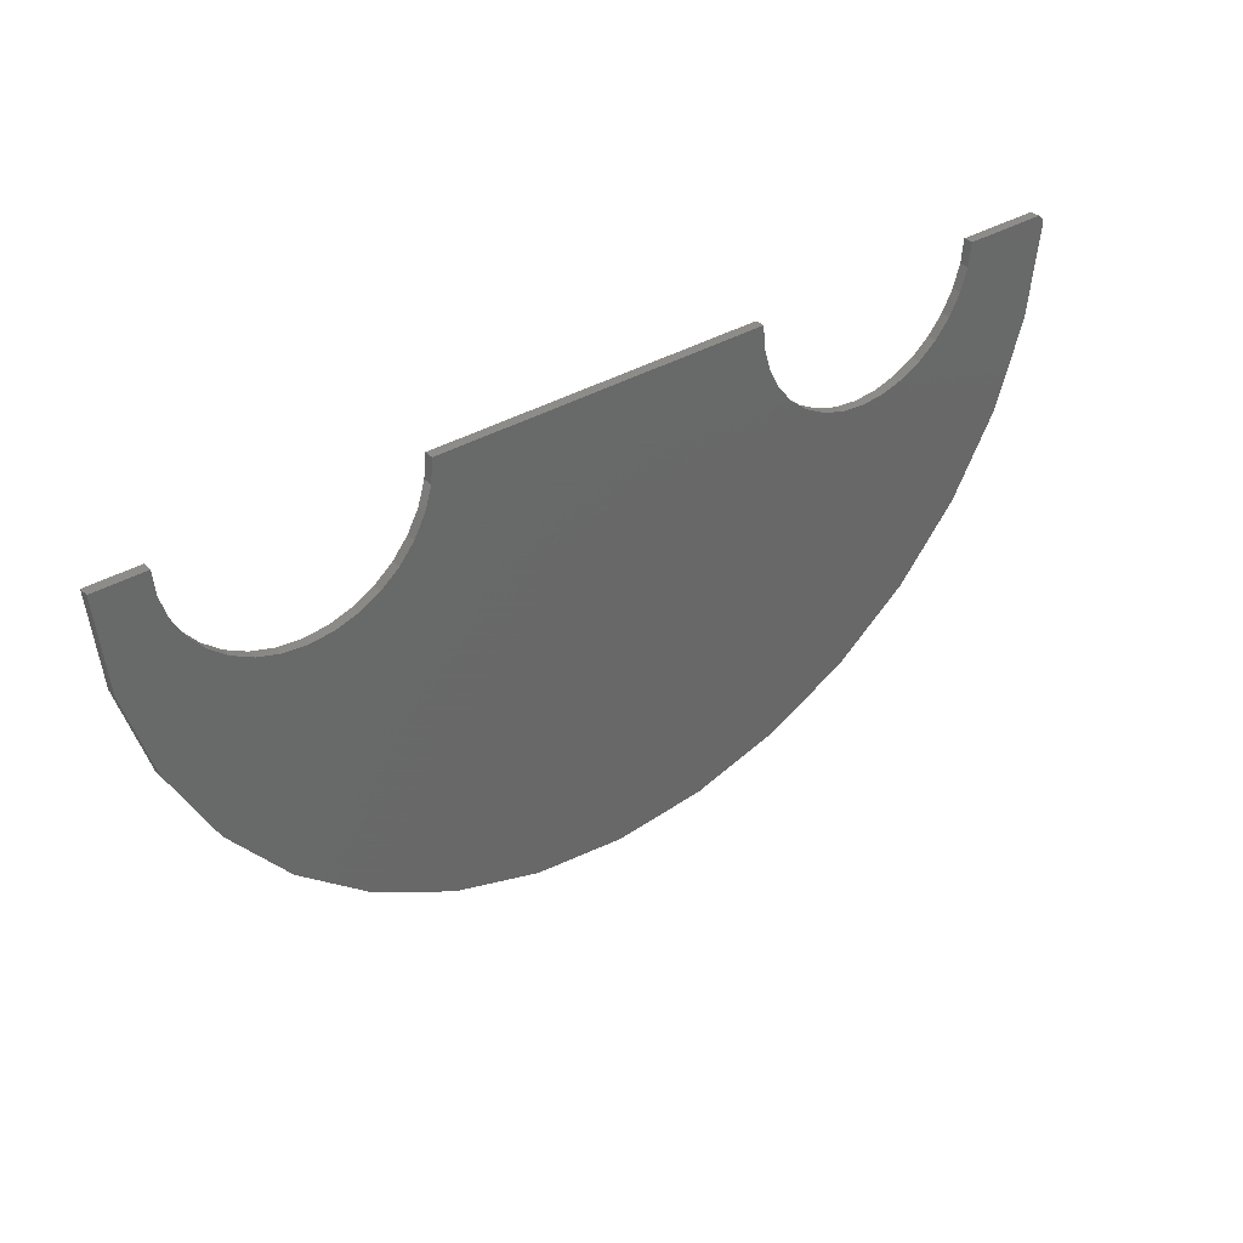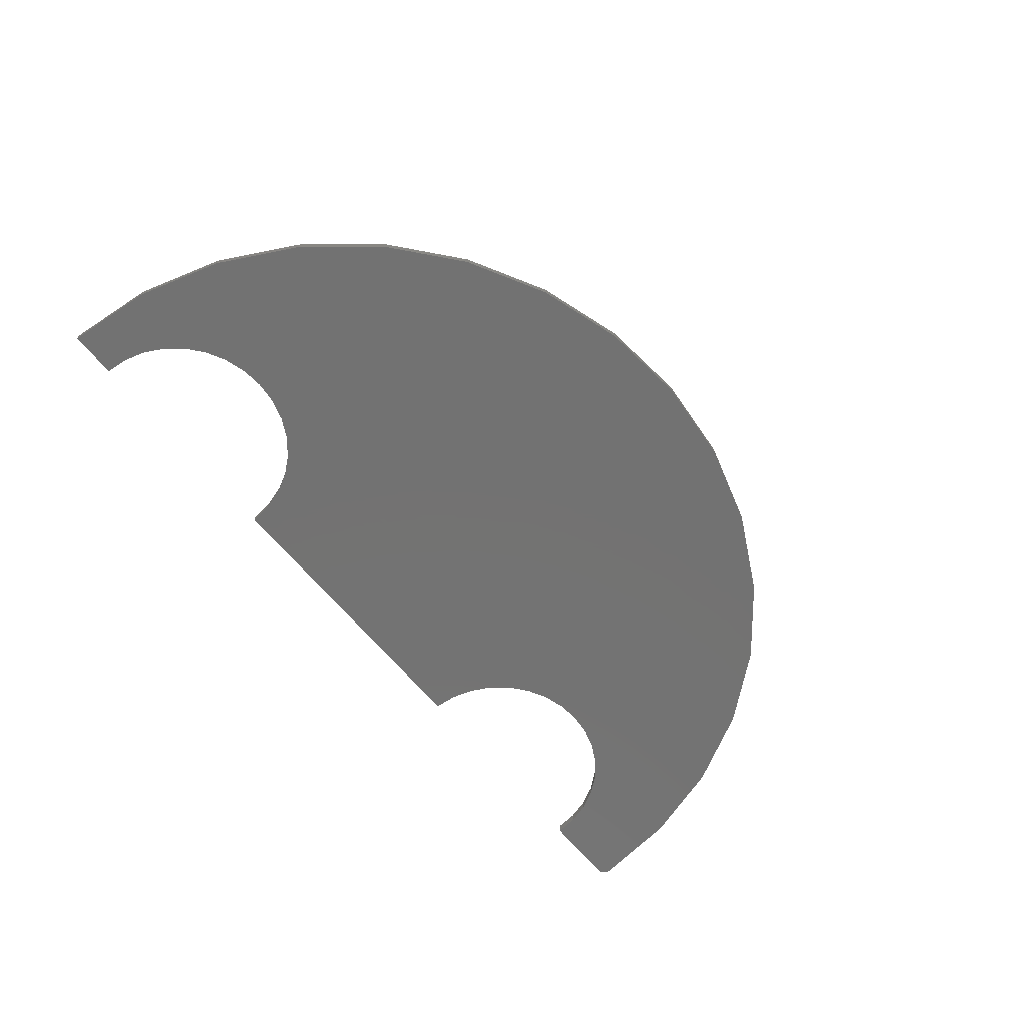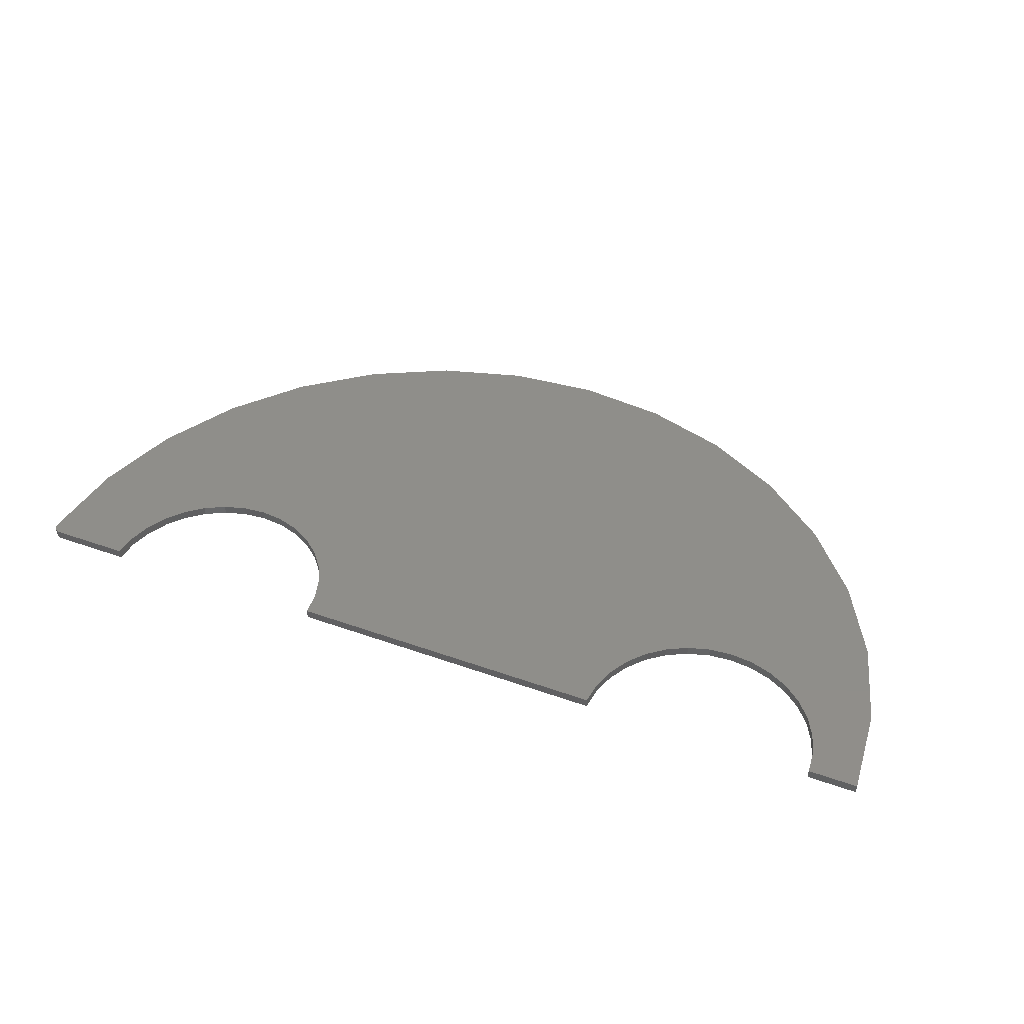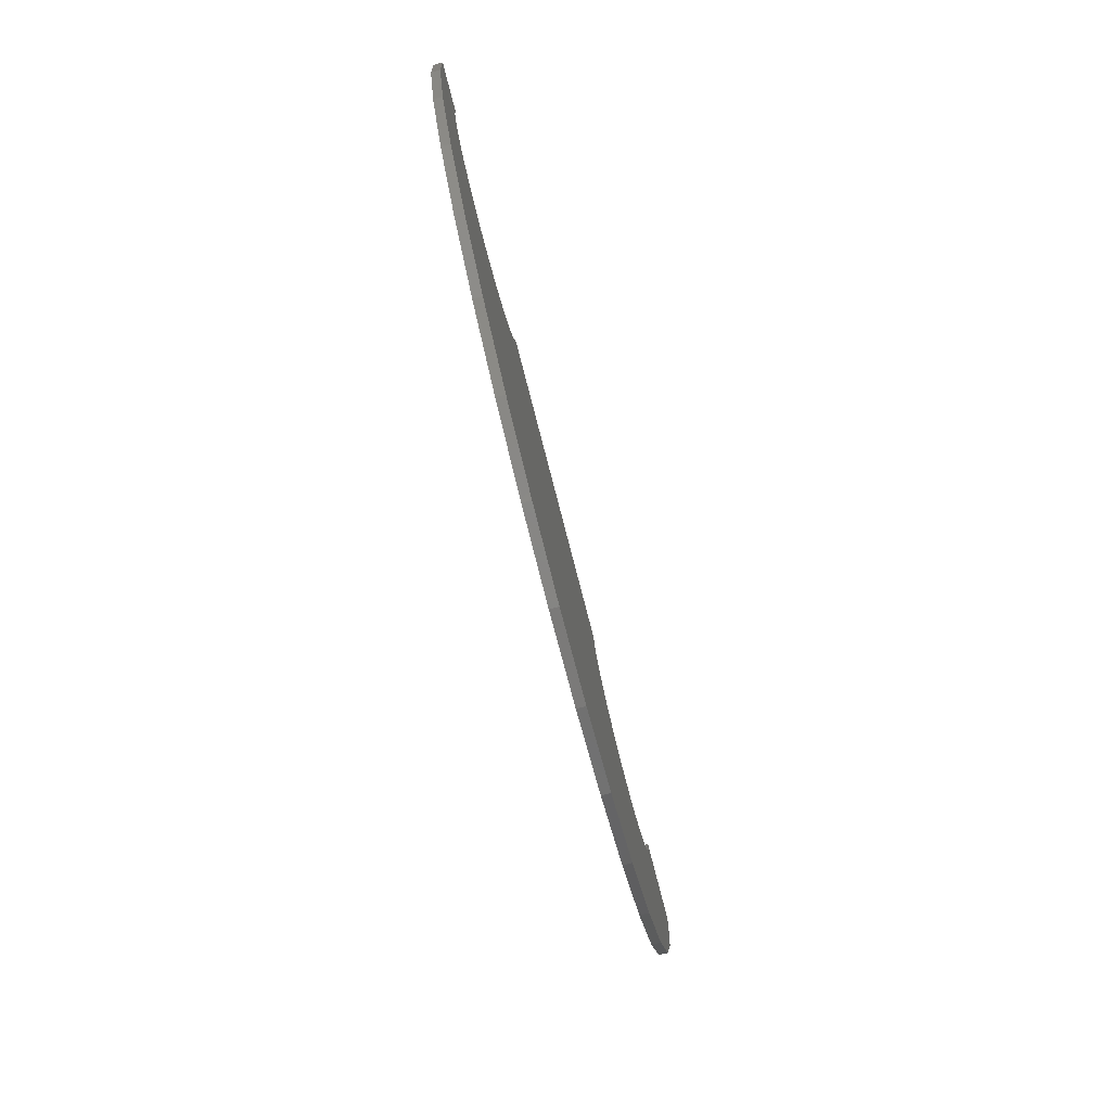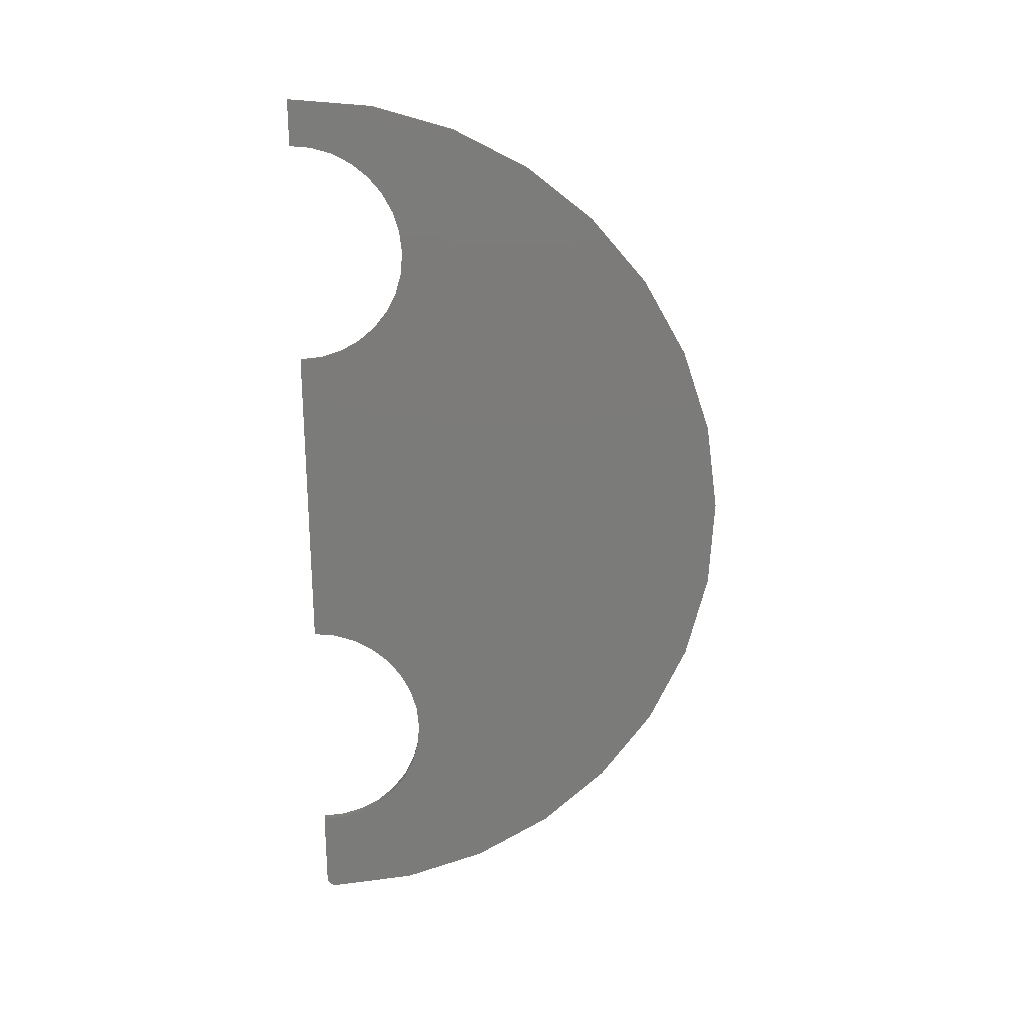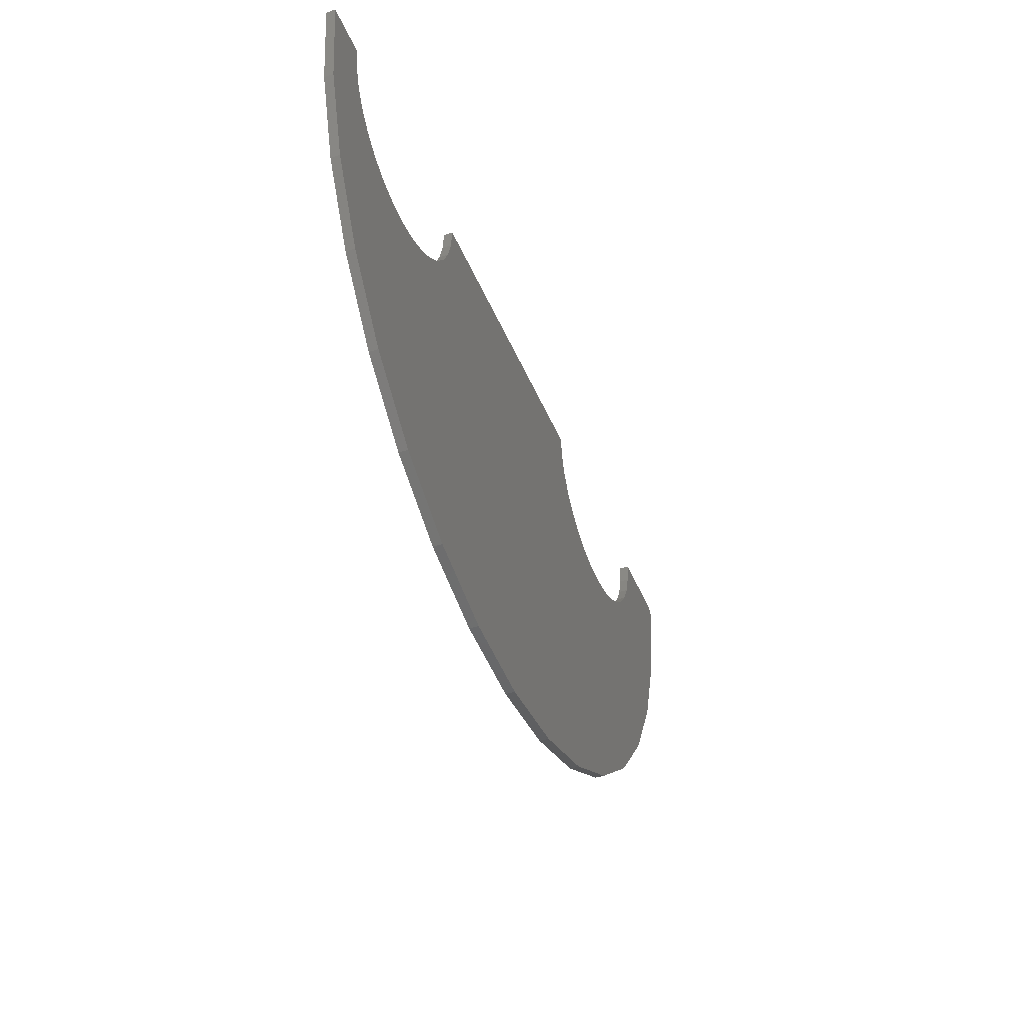
<metadata>
{"format":"stl","ext":"stl","renderer":"f3d","projection":"perspective","resolution":1024,"background":"white","views":[{"elev":35.8,"azim":141.7,"up":"+Z"},{"elev":-64.6,"azim":129.4,"up":"+Y"},{"elev":43.7,"azim":22.8,"up":"+Y"},{"elev":-78.2,"azim":104.5,"up":"+Z"},{"elev":-74.4,"azim":91.1,"up":"+Y"},{"elev":-42.7,"azim":111.2,"up":"+Z"}]}
</metadata>
<code>
# stl→obj: 120 verts, 236 faces
v 0.355 0.007812 -0.01944
v 0.3569 0.007812 -4.577e-17
v 0.3984 0.007812 -1.449e-16
v 0.2191 0.007812 -0.09208
v -0.1781 0.007812 -0.09208
v 0.2019 0.007812 -0.08287
v -0.1968 0.007812 -0.09776
v 0.2378 0.007812 -0.09776
v -0.2162 0.007812 -0.09967
v 0.2572 0.007812 -0.09967
v -0.3841 0.007812 -0.0001218
v -0.3867 0.007812 -0.001073
v -0.3854 0.007812 -0.0004832
v -0.3827 0.007812 -4.832e-19
v -0.314 0.007812 -0.01944
v -0.3815 0.007812 -0.08428
v -0.3905 0.007812 -0.00797
v -0.3083 0.007812 -0.03814
v -0.2991 0.007812 -0.05537
v -0.2867 0.007812 -0.07048
v -0.2716 0.007812 -0.08287
v -0.2543 0.007812 -0.09208
v -0.3579 0.007812 -0.1574
v -0.2356 0.007812 -0.09776
v -0.3159 0.007812 -3.663e-17
v -0.3905 0.007812 -0.006594
v -0.3901 0.007812 -0.005256
v -0.3896 0.007812 -0.003998
v -0.3888 0.007812 -0.002858
v -0.3878 0.007812 -0.001873
v 0.391 0.007812 -0.07648
v 0.3688 0.007812 -0.1501
v 0.3126 0.007812 -0.08287
v 0.3277 0.007812 -0.07048
v 0.3401 0.007812 -0.05537
v 0.3493 0.007812 -0.03814
v 0.3328 0.007812 -0.2179
v -0.3205 0.007812 -0.2245
v 0.2767 0.007812 -0.09776
v 0.2954 0.007812 -0.09208
v -0.1608 0.007812 -0.08287
v -0.1457 0.007812 -0.07048
v 0.1868 0.007812 -0.07048
v -0.1333 0.007812 -0.05537
v 0.1744 0.007812 -0.05537
v -0.1241 0.007812 -0.03814
v 0.1652 0.007812 -0.03814
v -0.1184 0.007812 -0.01944
v 0.1595 0.007812 -0.01944
v -0.1165 0.007812 -1.678e-17
v 0.1576 0.007812 -6.562e-17
v 0.007892 0.007812 -0.3945
v -0.06866 0.007812 -0.3878
v 0.08429 0.007812 -0.3863
v -0.1425 0.007812 -0.3664
v 0.1576 0.007812 -0.3633
v -0.2107 0.007812 -0.3311
v 0.2252 0.007812 -0.3267
v -0.2708 0.007812 -0.2832
v 0.2843 0.007812 -0.2776
v 0.3984 4.358e-17 -1.449e-16
v 0.3569 4.15e-17 -4.577e-17
v 0.355 4.099e-17 -0.01944
v 0.2019 3.249e-17 -0.08287
v -0.1781 1.166e-17 -0.09208
v 0.2191 3.344e-17 -0.09208
v -0.1968 1.062e-17 -0.09776
v 0.2378 3.448e-17 -0.09776
v -0.2162 9.541e-18 -0.09967
v 0.2572 3.556e-17 -0.09967
v -0.3854 2.879e-19 -0.0004832
v -0.3867 2.187e-19 -0.001073
v -0.3841 3.618e-19 -0.0001218
v -0.3827 4.381e-19 -4.832e-19
v -0.3905 -2.124e-19 -0.00797
v -0.3815 2.888e-19 -0.08428
v -0.314 4.114e-18 -0.01944
v -0.3083 4.429e-18 -0.03814
v -0.2991 4.941e-18 -0.05537
v -0.2867 5.629e-18 -0.07048
v -0.2716 6.467e-18 -0.08287
v -0.2543 7.424e-18 -0.09208
v -0.3579 1.602e-18 -0.1574
v -0.2356 8.462e-18 -0.09776
v -0.3159 4.008e-18 -3.663e-17
v -0.3878 1.563e-19 -0.001873
v -0.3888 1.027e-19 -0.002858
v -0.3896 5.96e-20 -0.003998
v -0.3901 2.825e-20 -0.005256
v -0.3905 9.686e-21 -0.006594
v 0.391 4.317e-17 -0.07648
v 0.3493 4.067e-17 -0.03814
v 0.3401 4.016e-17 -0.05537
v 0.3277 3.947e-17 -0.07048
v 0.3126 3.864e-17 -0.08287
v 0.3688 4.194e-17 -0.1501
v 0.2954 3.768e-17 -0.09208
v 0.2767 3.664e-17 -0.09776
v -0.3205 3.676e-18 -0.2245
v 0.3328 3.994e-17 -0.2179
v 0.1576 3.003e-17 -6.562e-17
v -0.1165 1.522e-17 -1.678e-17
v 0.1595 3.014e-17 -0.01944
v -0.1184 1.497e-17 -0.01944
v 0.1652 3.045e-17 -0.03814
v -0.1241 1.465e-17 -0.03814
v 0.1744 3.096e-17 -0.05537
v -0.1333 1.414e-17 -0.05537
v 0.1868 3.165e-17 -0.07048
v -0.1457 1.345e-17 -0.07048
v -0.1608 1.261e-17 -0.08287
v 0.2843 3.725e-17 -0.2776
v -0.2708 6.434e-18 -0.2832
v 0.2252 3.397e-17 -0.3267
v -0.2107 9.771e-18 -0.3311
v 0.1576 3.022e-17 -0.3633
v -0.1425 1.356e-17 -0.3664
v 0.08429 2.615e-17 -0.3863
v -0.06866 1.766e-17 -0.3878
v 0.007892 2.191e-17 -0.3945
f 1 2 3
f 4 5 6
f 7 5 4
f 8 7 4
f 9 7 8
f 10 9 8
f 11 12 13
f 12 11 14
f 15 16 17
f 15 18 16
f 18 19 16
f 19 20 16
f 20 21 16
f 16 21 22
f 22 23 16
f 23 22 24
f 24 9 23
f 25 15 17
f 25 17 26
f 25 26 27
f 25 27 28
f 25 28 29
f 25 29 30
f 25 30 12
f 25 12 14
f 31 32 33
f 31 33 34
f 31 34 35
f 31 35 36
f 31 36 1
f 31 1 3
f 32 37 38
f 32 38 23
f 32 23 9
f 32 9 10
f 32 10 39
f 32 39 40
f 32 40 33
f 5 41 6
f 6 41 42
f 6 42 43
f 43 42 44
f 43 44 45
f 45 44 46
f 45 46 47
f 47 46 48
f 47 48 49
f 49 48 50
f 49 50 51
f 52 53 54
f 54 53 55
f 54 55 56
f 56 55 57
f 56 57 58
f 58 57 59
f 58 59 60
f 60 59 38
f 60 38 37
f 61 62 63
f 64 65 66
f 66 65 67
f 66 67 68
f 68 67 69
f 68 69 70
f 71 72 73
f 74 73 72
f 75 76 77
f 76 78 77
f 76 79 78
f 76 80 79
f 76 81 80
f 82 81 76
f 76 83 82
f 84 82 83
f 83 69 84
f 85 74 72
f 85 72 86
f 85 86 87
f 85 87 88
f 85 88 89
f 85 89 90
f 85 90 75
f 85 75 77
f 91 61 63
f 91 63 92
f 91 92 93
f 91 93 94
f 91 94 95
f 91 95 96
f 96 95 97
f 96 97 98
f 96 98 70
f 96 70 69
f 96 69 83
f 96 83 99
f 96 99 100
f 101 102 103
f 103 102 104
f 103 104 105
f 105 104 106
f 105 106 107
f 107 106 108
f 107 108 109
f 109 108 110
f 109 110 64
f 64 110 111
f 64 111 65
f 100 99 112
f 112 99 113
f 112 113 114
f 114 113 115
f 114 115 116
f 116 115 117
f 116 117 118
f 118 117 119
f 118 119 120
f 25 14 85
f 85 14 74
f 3 61 31
f 31 61 91
f 31 91 32
f 32 91 96
f 32 96 37
f 37 96 100
f 37 100 60
f 60 100 112
f 60 112 58
f 58 112 114
f 58 114 56
f 56 114 116
f 56 116 54
f 54 116 118
f 54 118 52
f 52 118 120
f 52 120 53
f 53 120 119
f 53 119 55
f 55 119 117
f 55 117 57
f 57 117 115
f 57 115 59
f 59 115 113
f 59 113 38
f 38 113 99
f 38 99 23
f 23 99 83
f 23 83 16
f 16 83 76
f 16 76 17
f 17 76 75
f 74 14 73
f 73 14 11
f 73 11 71
f 71 11 13
f 71 13 72
f 72 13 12
f 72 12 86
f 86 12 30
f 86 30 87
f 87 30 29
f 87 29 88
f 88 29 28
f 88 28 89
f 89 28 27
f 89 27 90
f 90 27 26
f 90 26 75
f 75 26 17
f 9 67 7
f 7 67 65
f 7 65 5
f 5 65 111
f 5 111 41
f 41 111 110
f 41 110 42
f 42 110 108
f 42 108 44
f 44 108 106
f 44 106 46
f 46 106 104
f 46 104 48
f 48 104 102
f 48 102 50
f 67 9 69
f 69 9 24
f 69 24 84
f 84 24 22
f 84 22 82
f 82 22 21
f 82 21 81
f 81 21 20
f 81 20 80
f 80 20 19
f 80 19 79
f 79 19 18
f 79 18 78
f 78 18 15
f 78 15 77
f 77 15 25
f 77 25 85
f 51 50 101
f 101 50 102
f 10 98 39
f 39 98 97
f 39 97 40
f 40 97 95
f 40 95 33
f 33 95 94
f 33 94 34
f 34 94 93
f 34 93 35
f 35 93 92
f 35 92 36
f 36 92 63
f 36 63 1
f 1 63 62
f 1 62 2
f 98 10 70
f 70 10 8
f 70 8 68
f 68 8 4
f 68 4 66
f 66 4 6
f 66 6 64
f 64 6 43
f 64 43 109
f 109 43 45
f 109 45 107
f 107 45 47
f 107 47 105
f 105 47 49
f 105 49 103
f 103 49 51
f 103 51 101
f 3 2 61
f 61 2 62

</code>
